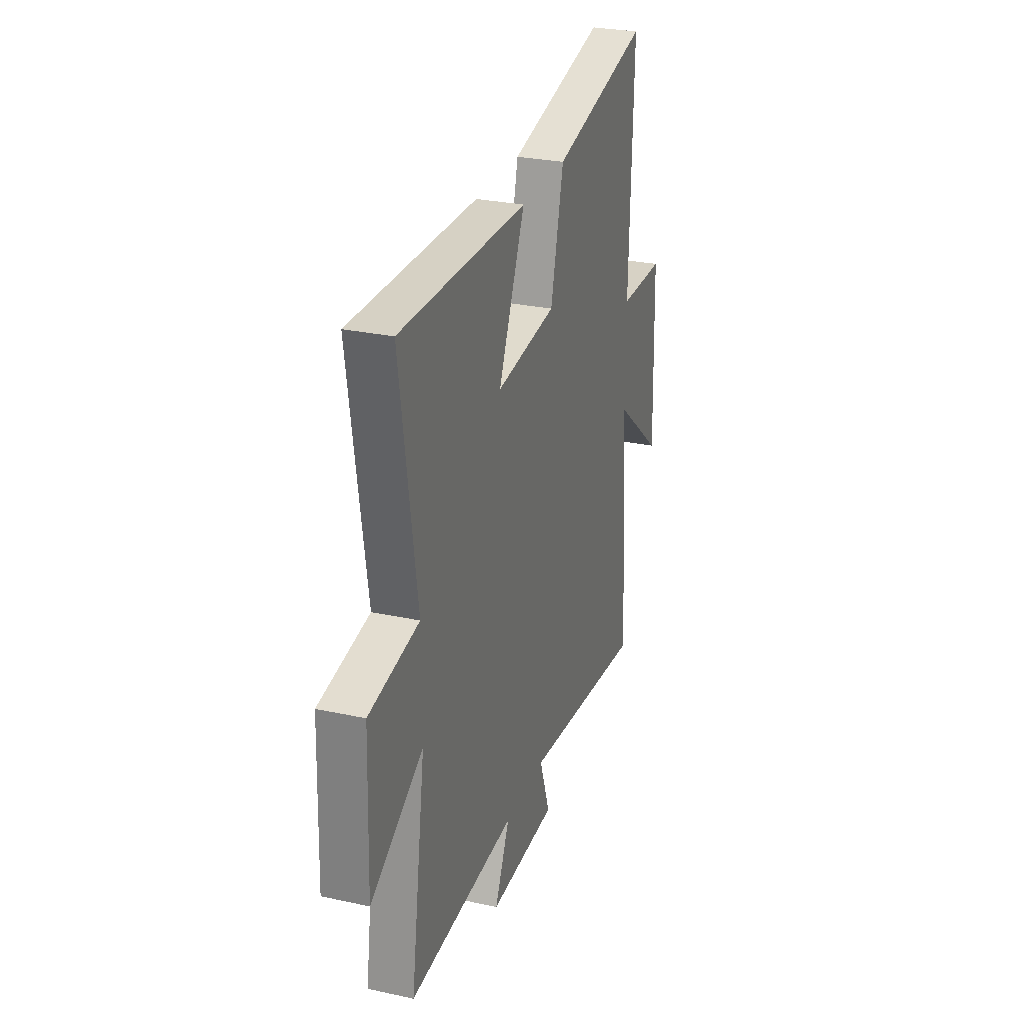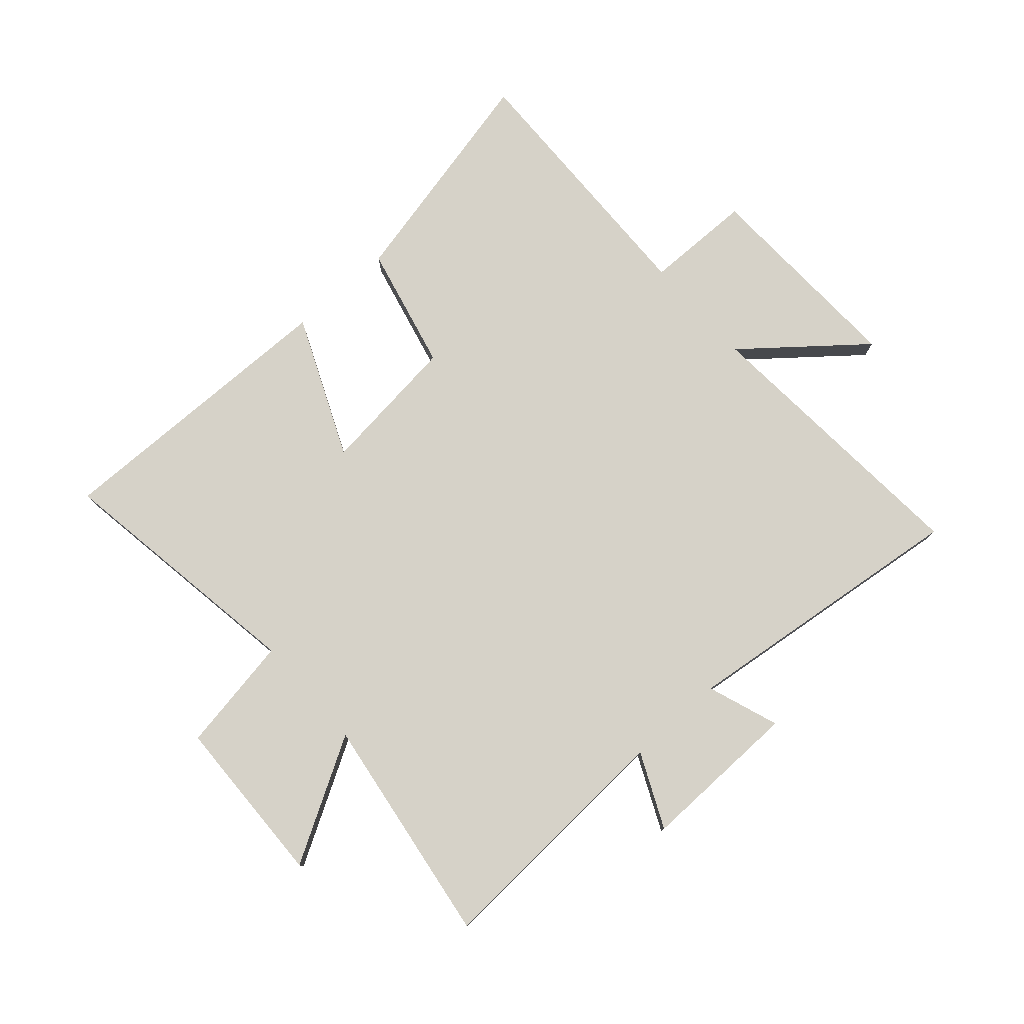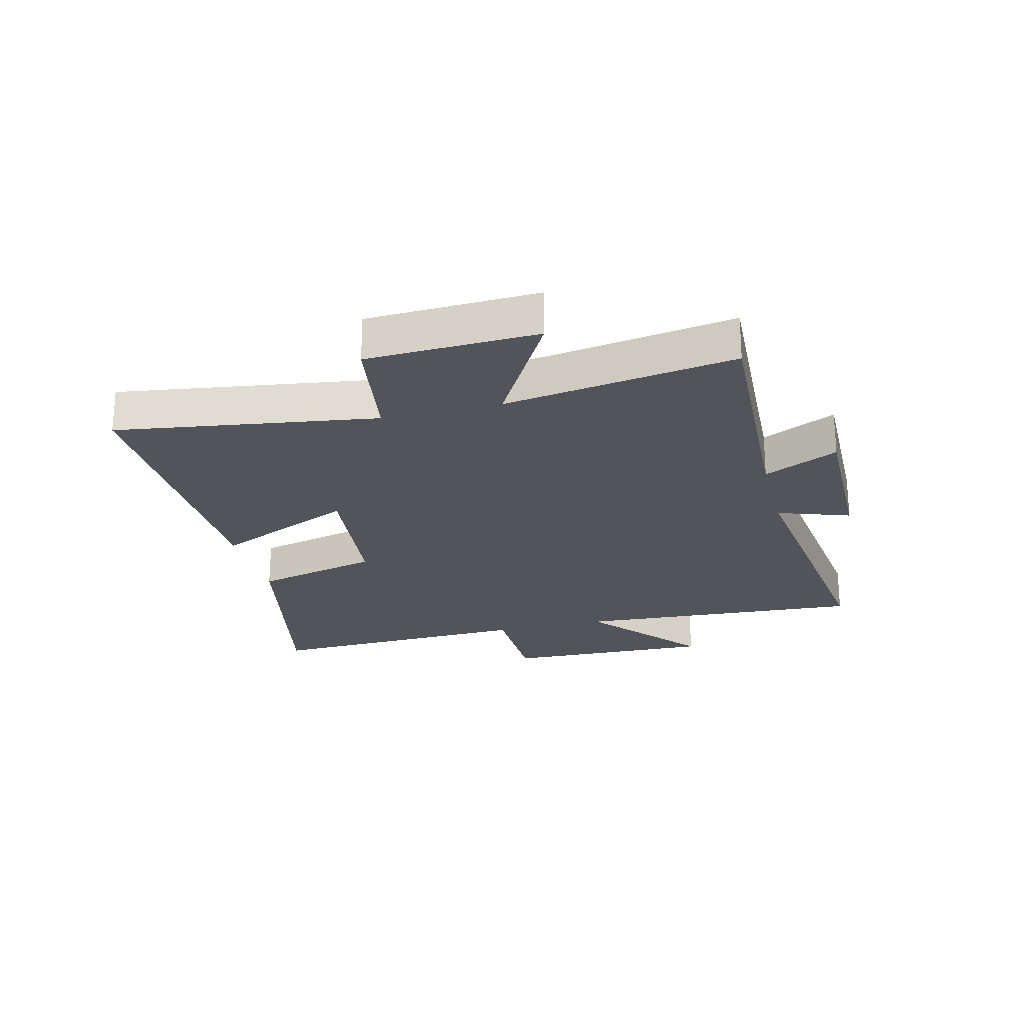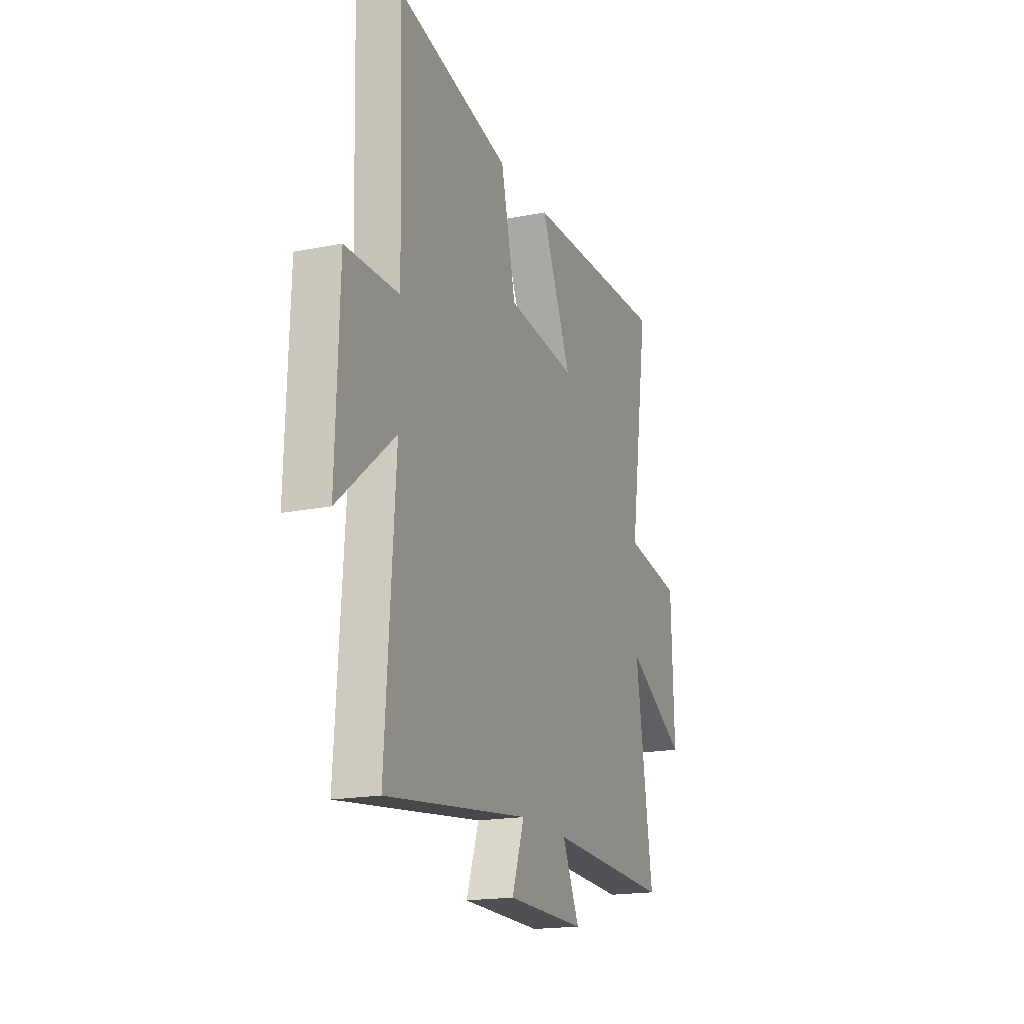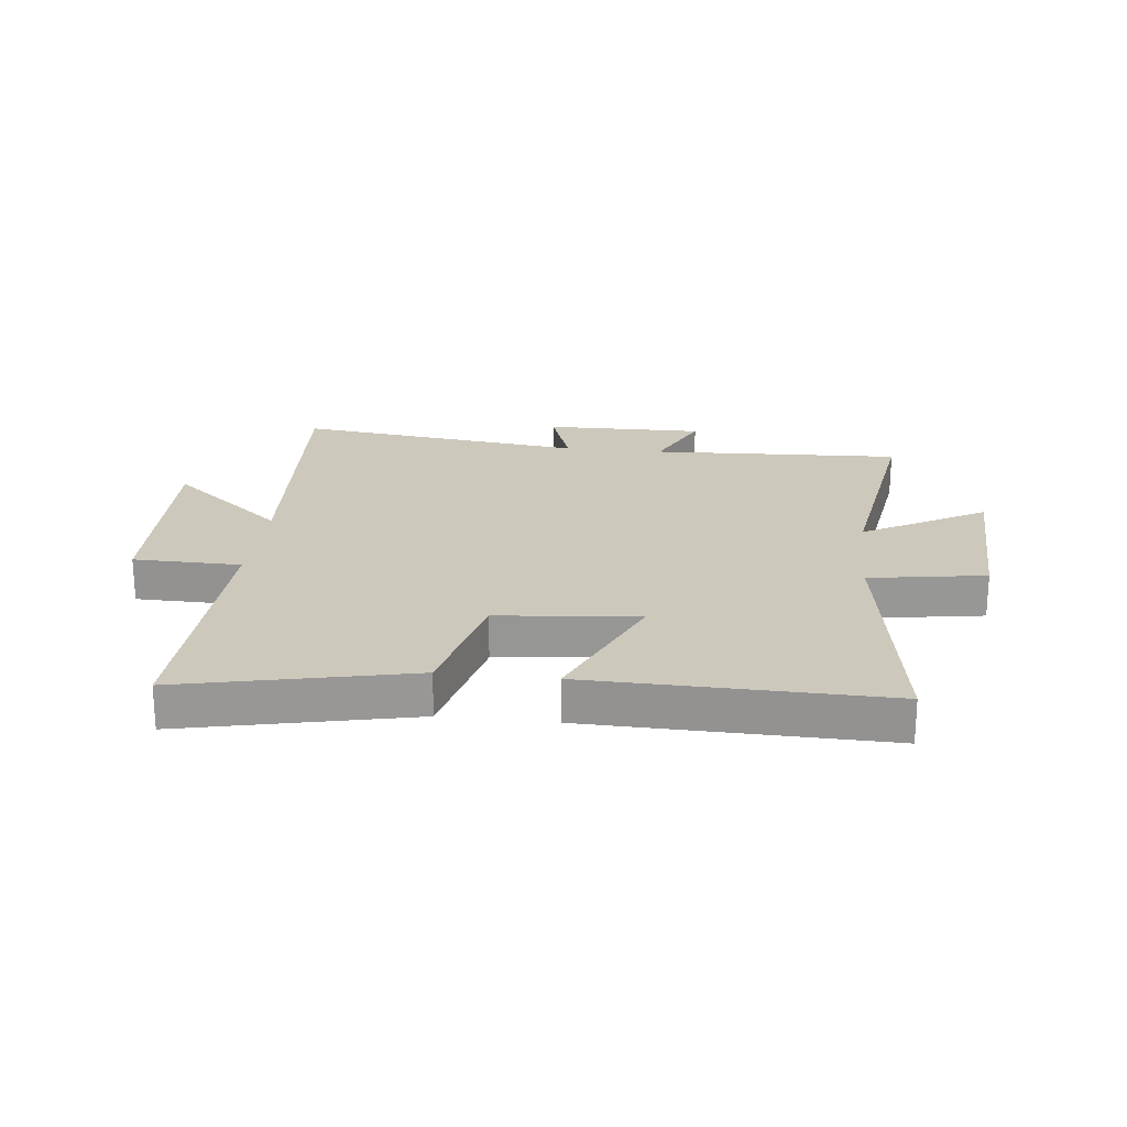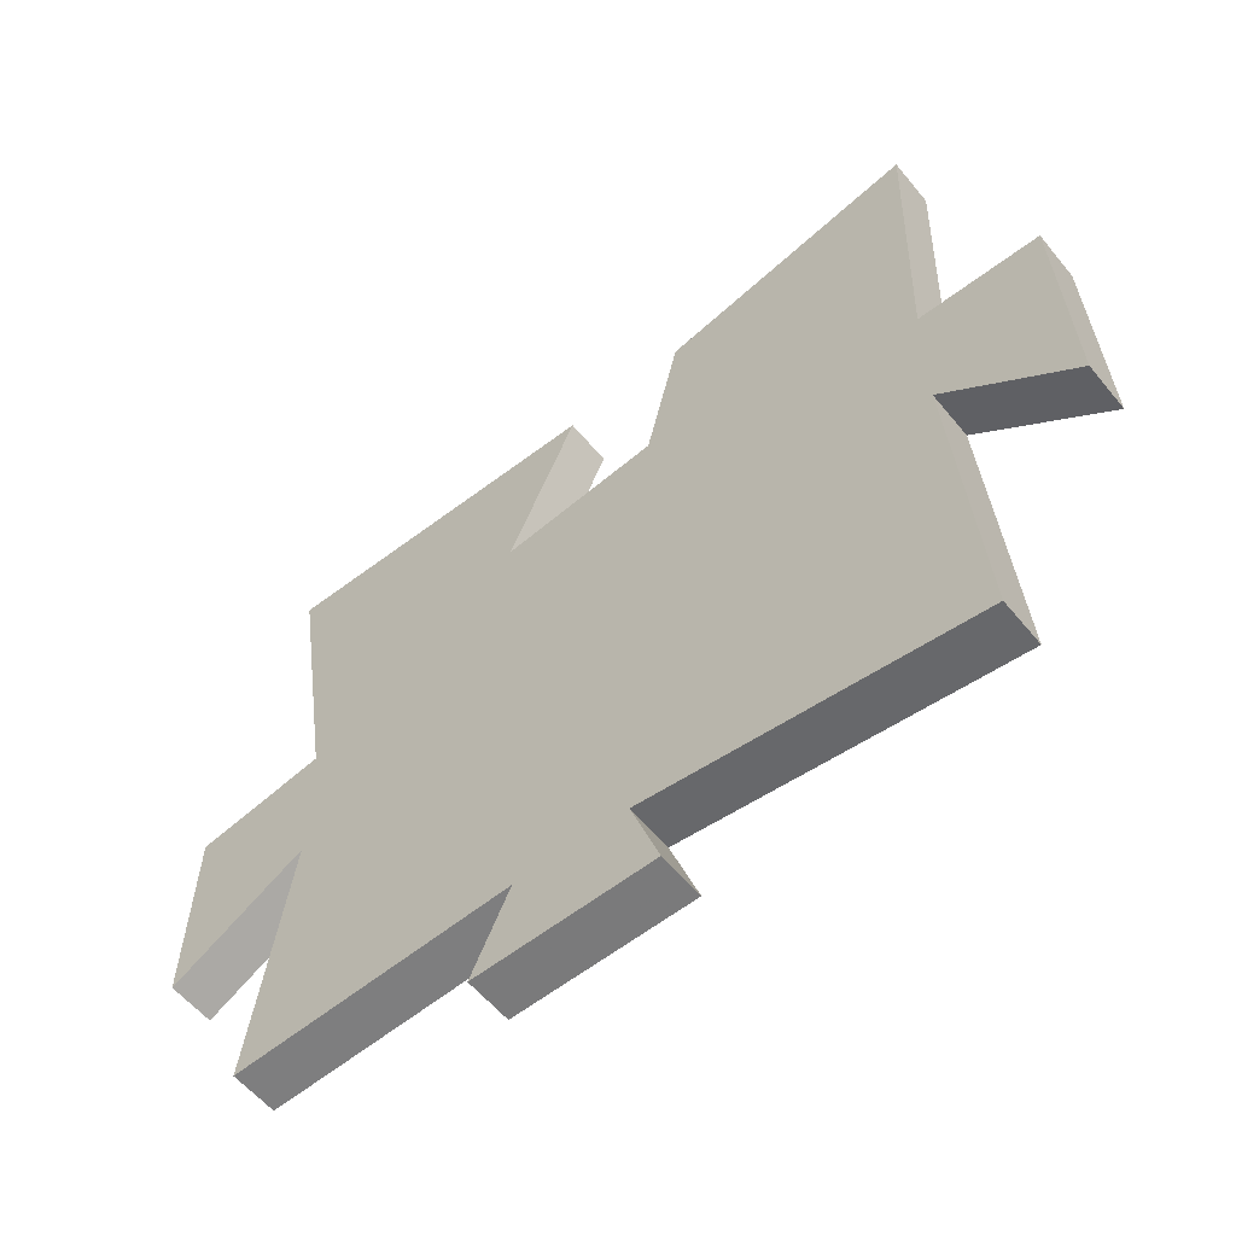
<metadata>
{"format":"obj","ext":"obj","renderer":"f3d","projection":"perspective","resolution":1024,"background":"white","views":[{"elev":28.0,"azim":108.3,"up":"+Z"},{"elev":77.9,"azim":138.2,"up":"+Y"},{"elev":-23.7,"azim":104.3,"up":"+Y"},{"elev":-18.2,"azim":-68.8,"up":"+Z"},{"elev":22.2,"azim":6.4,"up":"+Y"},{"elev":-57.5,"azim":-141.1,"up":"+Z"}]}
</metadata>
<code>
v -0.533 0.07 -0.561
v -0.5 0.07 -0.071
v -0.695 0.07 -0.232
v -0.683 0.07 0.126
v -0.5 0.07 0.129
v -0.514 0.07 0.586
v -0.125 0.07 0.5
v -0.074 0.07 0.288
v 0.166 0.07 0.262
v 0.061 0.07 0.5
v 0.566 0.07 0.51
v 0.5 0.07 0.072
v 0.698 0.07 0.04
v 0.708 0.07 -0.248
v 0.5 0.07 -0.13
v 0.559 0.07 -0.52
v 0.132 0.07 -0.5
v 0.191 0.07 -0.626
v -0.081 0.07 -0.622
v -0.038 0.07 -0.5
v -0.533 0 -0.561
v -0.5 0 -0.071
v -0.695 0 -0.232
v -0.683 0 0.126
v -0.5 0 0.129
v -0.514 0 0.586
v -0.125 0 0.5
v -0.074 0 0.288
v 0.166 0 0.262
v 0.061 0 0.5
v 0.566 0 0.51
v 0.5 0 0.072
v 0.698 0 0.04
v 0.708 0 -0.248
v 0.5 0 -0.13
v 0.559 0 -0.52
v 0.132 0 -0.5
v 0.191 0 -0.626
v -0.081 0 -0.622
v -0.038 0 -0.5
f 17 18 19 20
f 15 16 17
f 15 17 20
f 12 13 14 15
f 20 1 2
f 15 20 2
f 12 15 2
f 9 10 11 12
f 8 9 12 2
f 5 6 7 8
f 2 3 4 5
f 2 5 8
f 40 39 38 37
f 37 36 35
f 40 37 35
f 35 34 33 32
f 22 21 40
f 22 40 35
f 22 35 32
f 32 31 30 29
f 22 32 29 28
f 28 27 26 25
f 25 24 23 22
f 28 25 22
f 1 21 22 2
f 2 22 23 3
f 3 23 24 4
f 4 24 25 5
f 5 25 26 6
f 6 26 27 7
f 7 27 28 8
f 8 28 29 9
f 9 29 30 10
f 10 30 31 11
f 11 31 32 12
f 12 32 33 13
f 13 33 34 14
f 14 34 35 15
f 15 35 36 16
f 16 36 37 17
f 17 37 38 18
f 18 38 39 19
f 19 39 40 20
f 20 40 21 1

</code>
